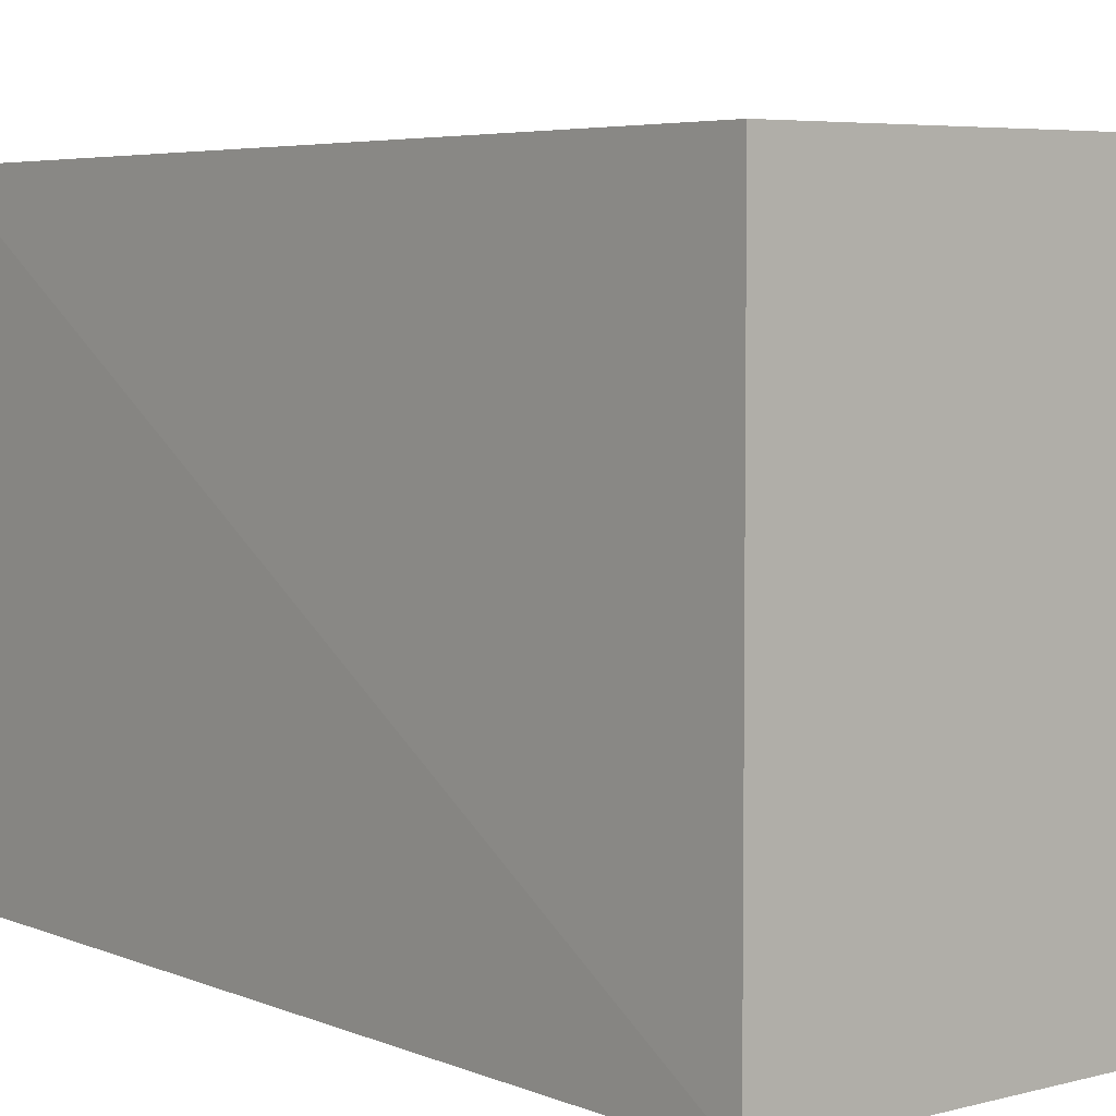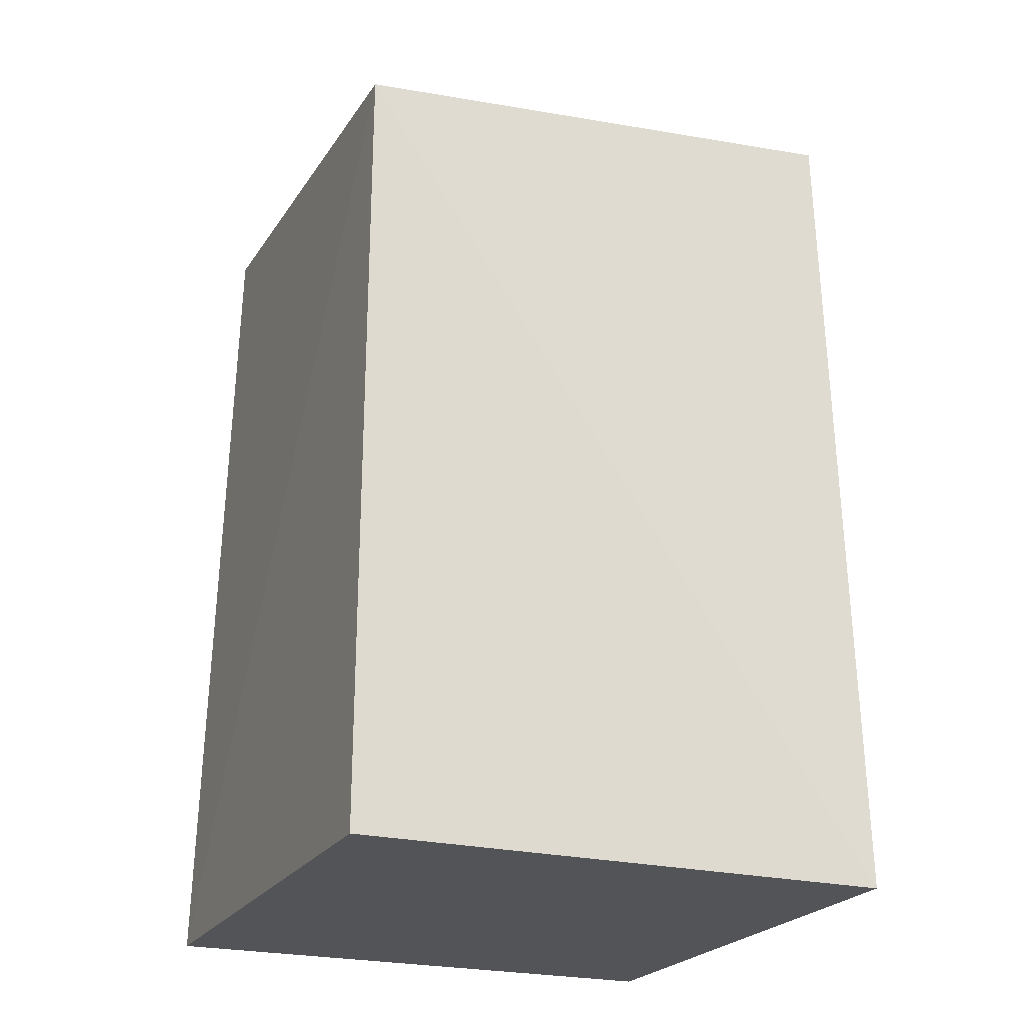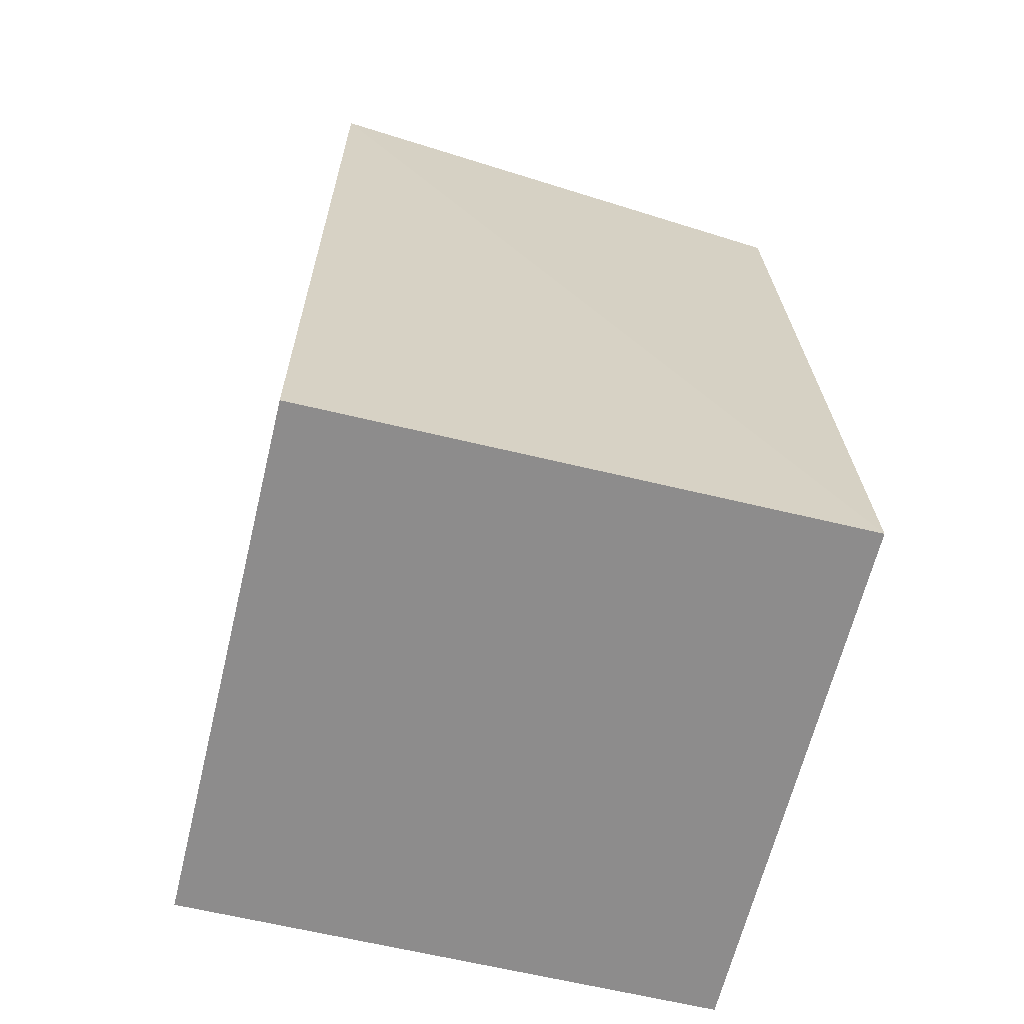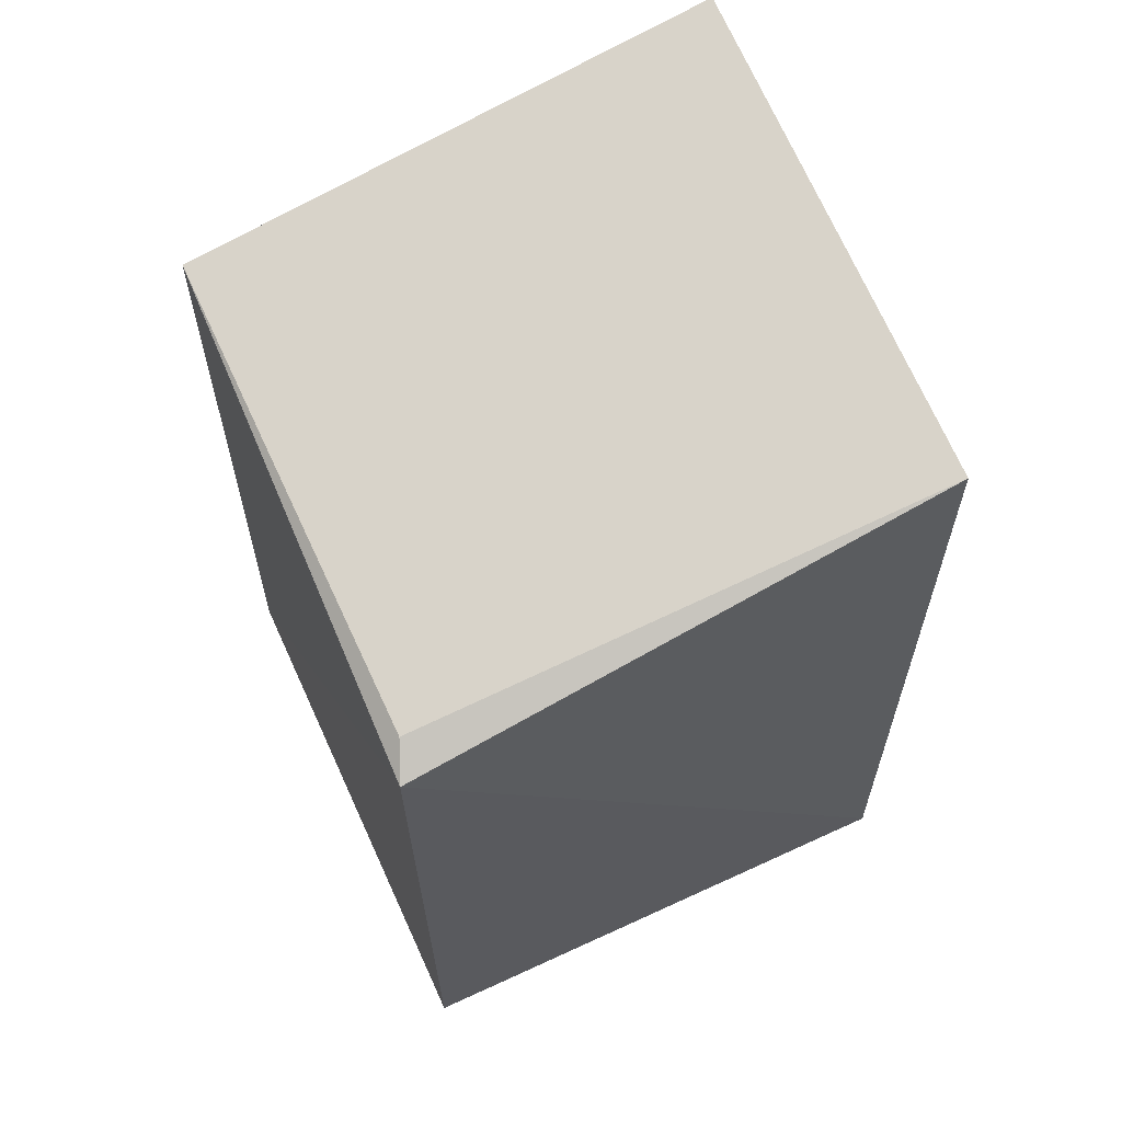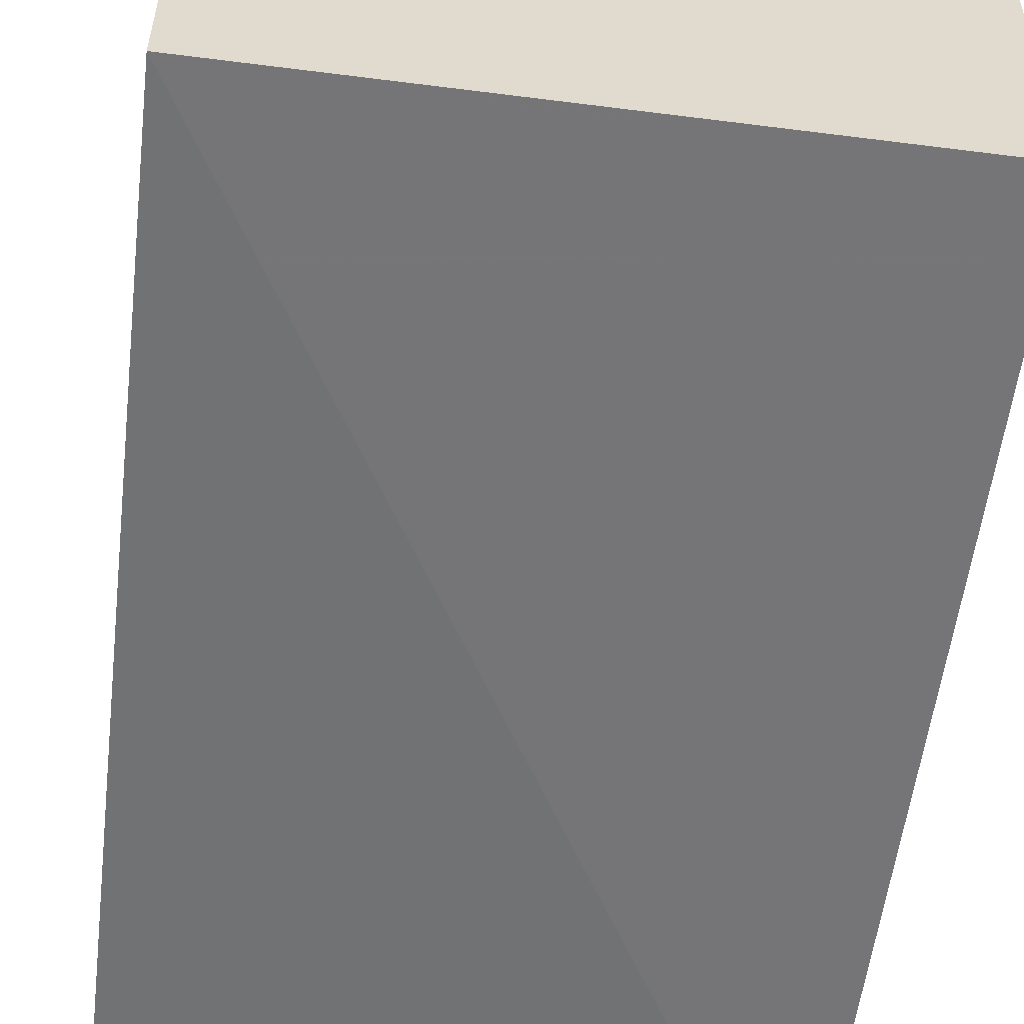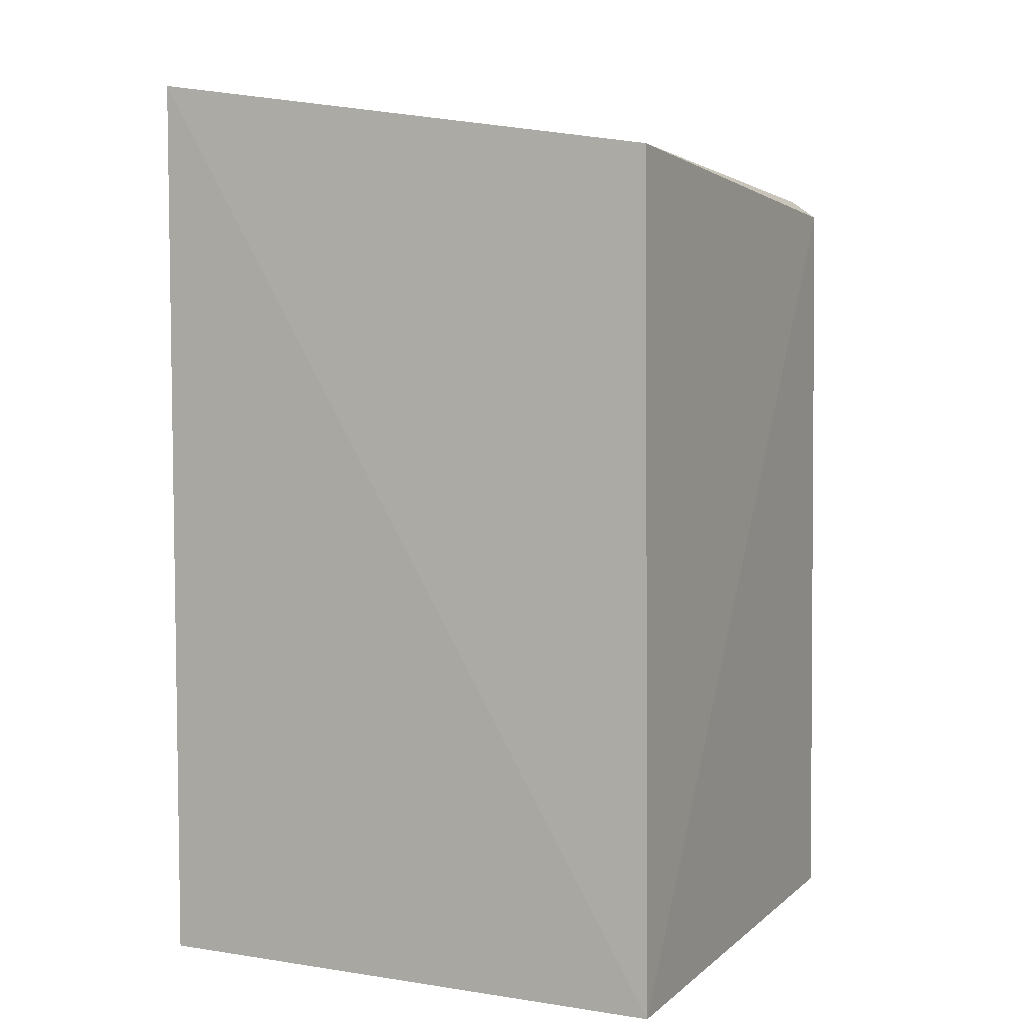
<metadata>
{"format":"obj","ext":"obj","renderer":"f3d","projection":"perspective","resolution":1024,"background":"white","views":[{"elev":5.0,"azim":138.9,"up":"+Y"},{"elev":-23.1,"azim":156.6,"up":"+Z"},{"elev":-64.3,"azim":-13.6,"up":"+Z"},{"elev":66.4,"azim":155.3,"up":"+Z"},{"elev":-57.0,"azim":172.4,"up":"+Y"},{"elev":5.9,"azim":25.1,"up":"+Z"}]}
</metadata>
<code>
v -0.1003 -0.008302 0.1096
v -0.09848 -0.01066 0.0153
v -0.09848 0.04994 0.0153
v -0.1593 0.04579 0.1115
v -0.1594 -0.01001 0.1179
v -0.1591 -0.01066 0.0153
v -0.09905 0.04893 0.1038
v -0.1591 0.04994 0.0153
v -0.1008 0.04503 0.1056
f 5 2 1
f 6 3 2
f 6 2 5
f 7 1 2
f 7 2 3
f 8 3 6
f 8 7 3
f 8 4 7
f 8 6 5
f 8 5 4
f 9 5 1
f 9 1 7
f 9 7 4
f 9 4 5

</code>
